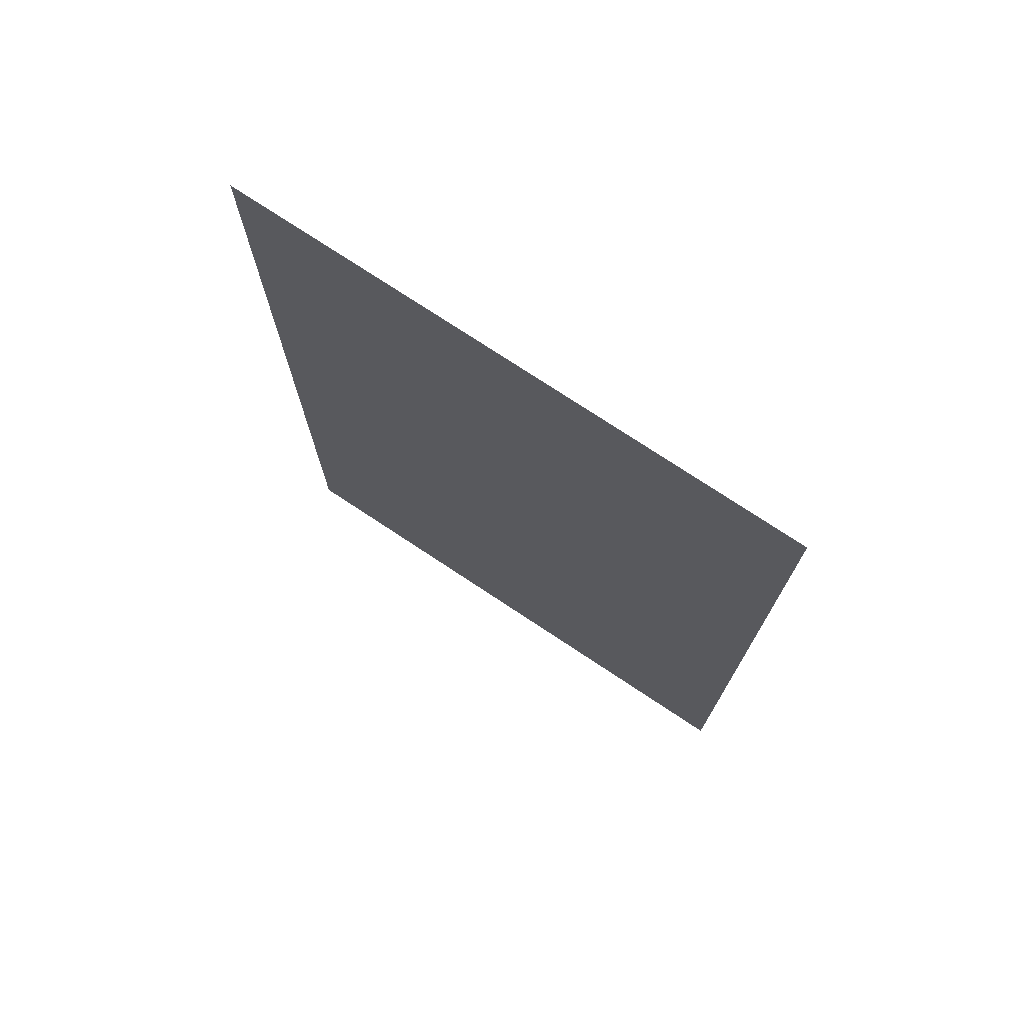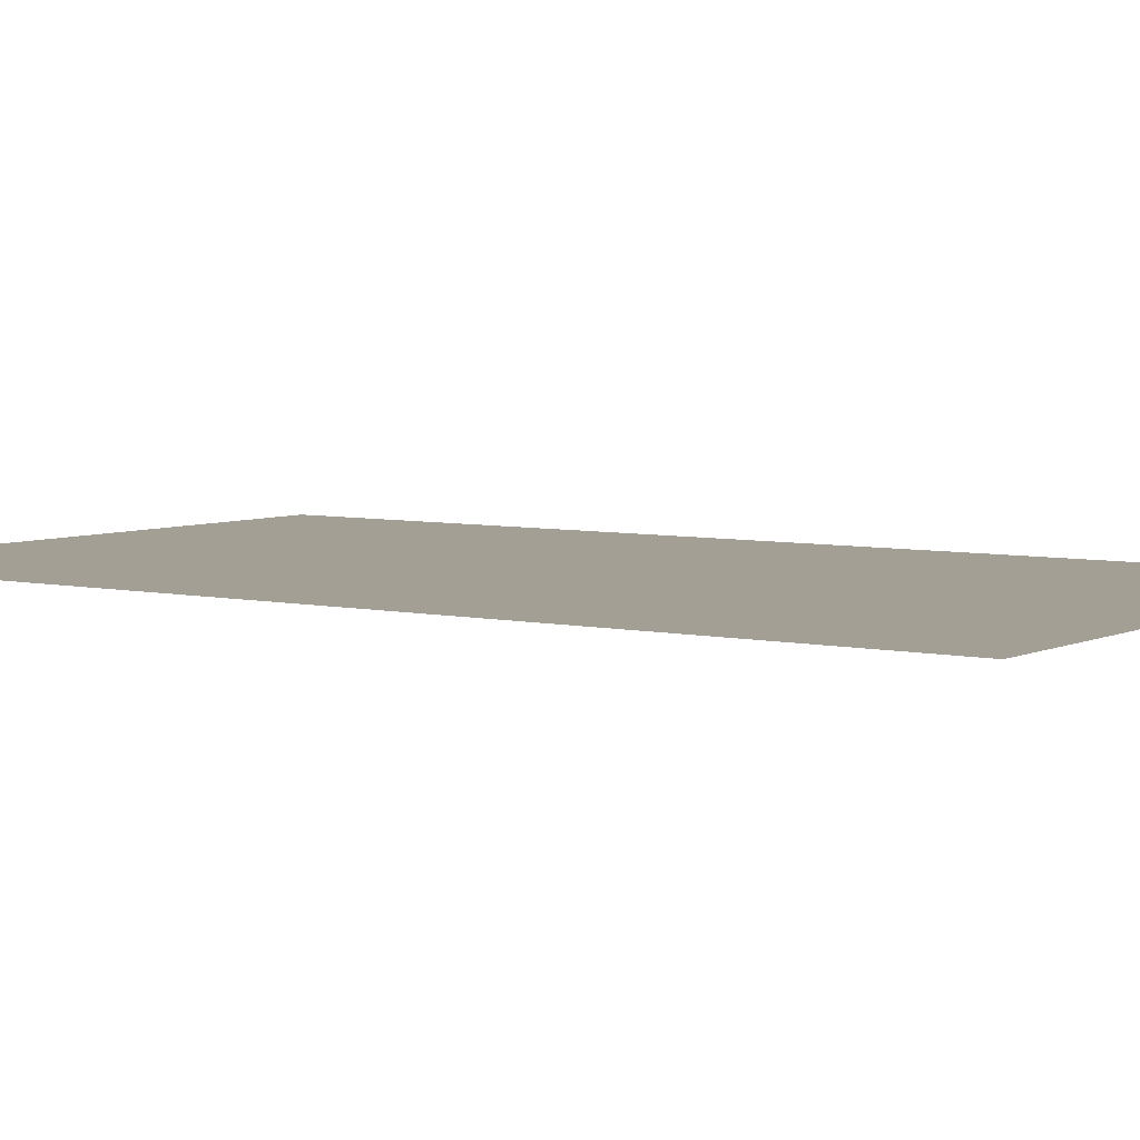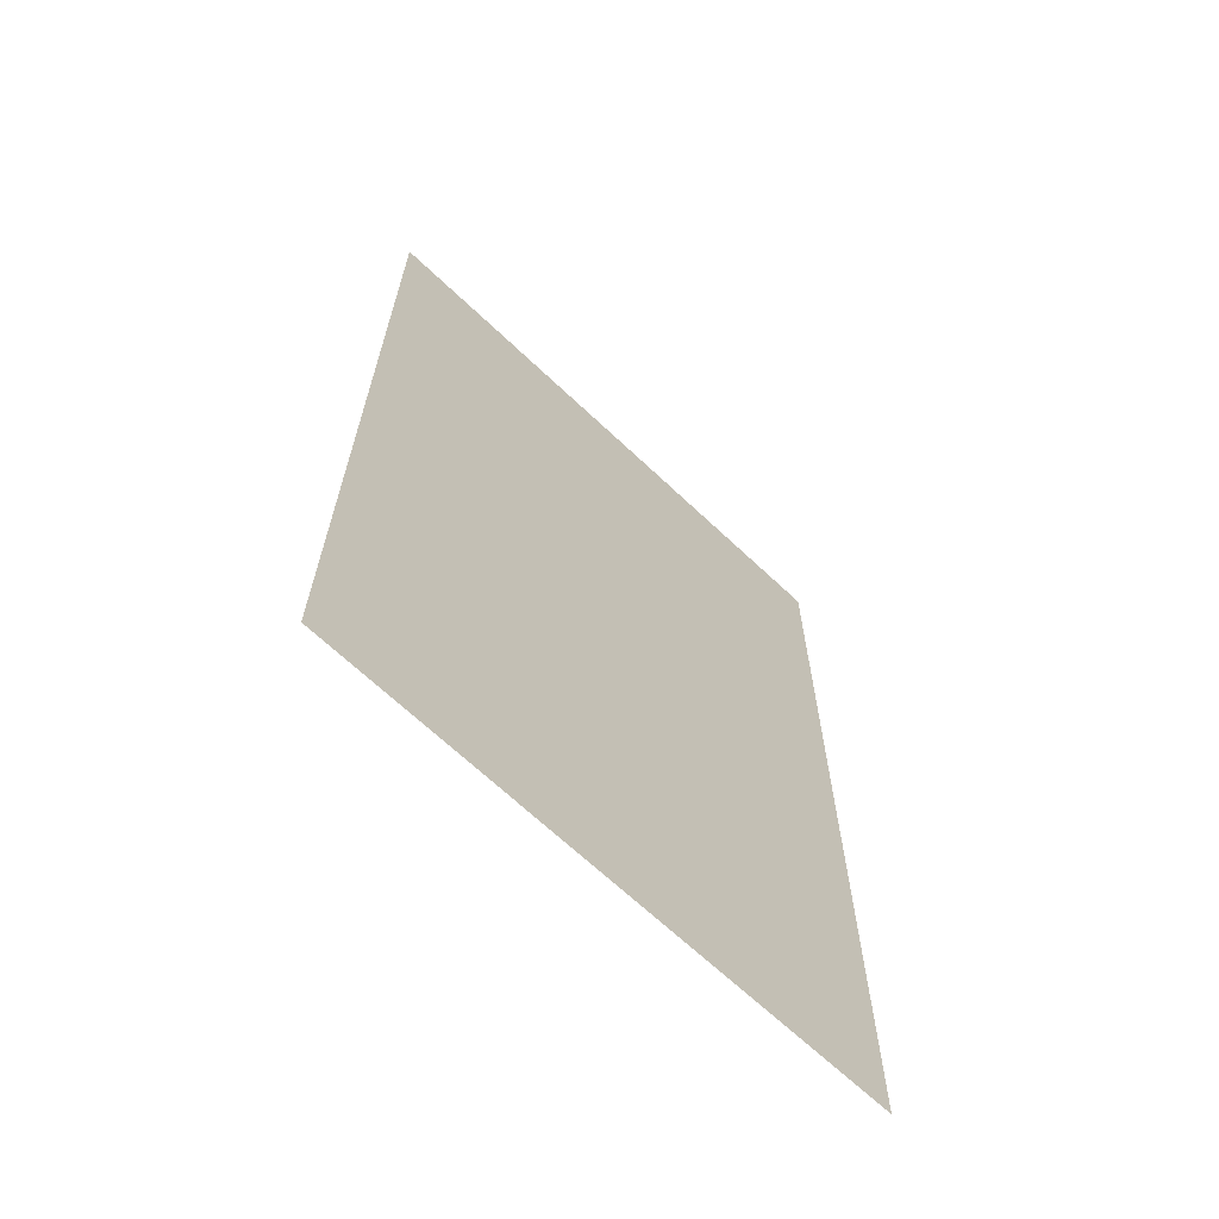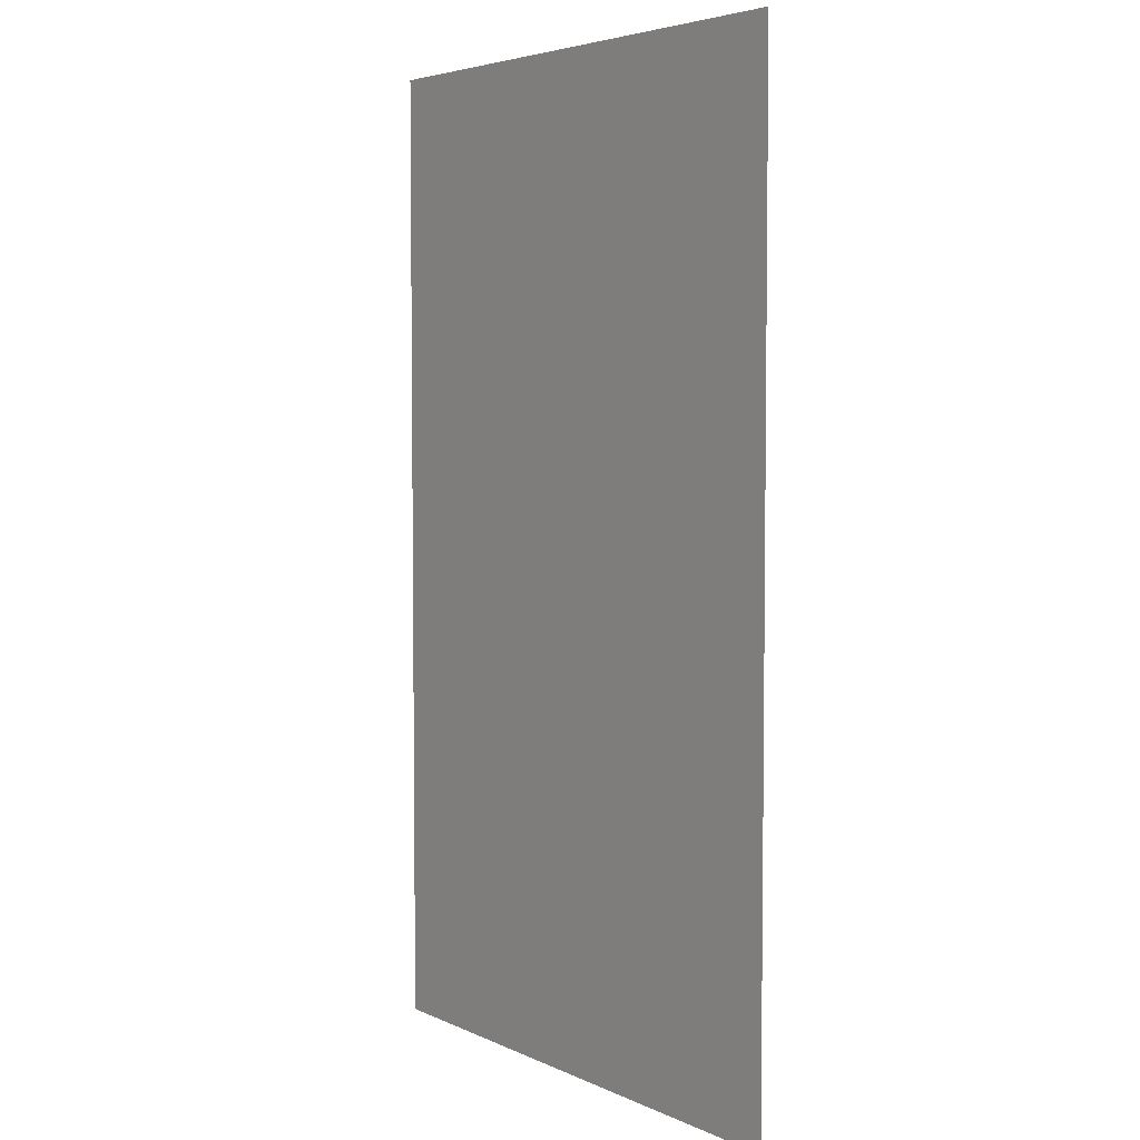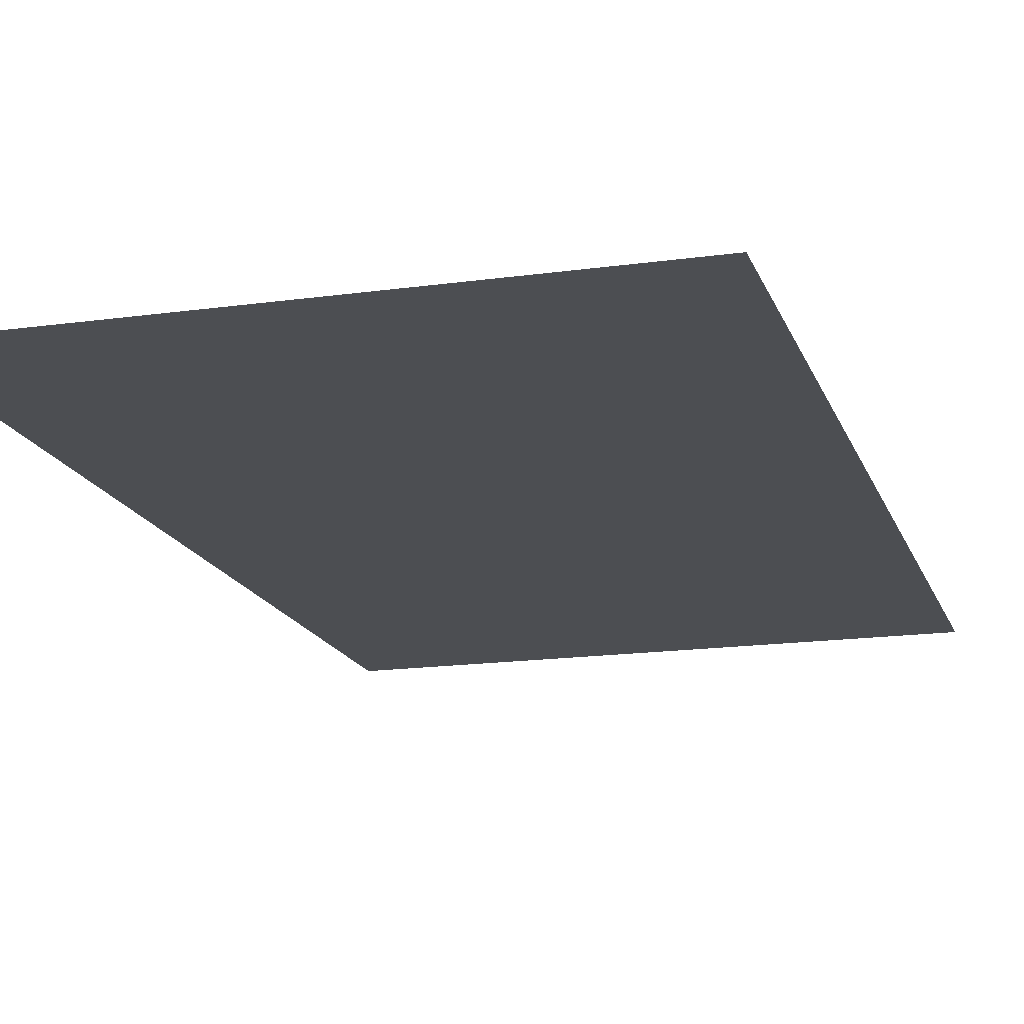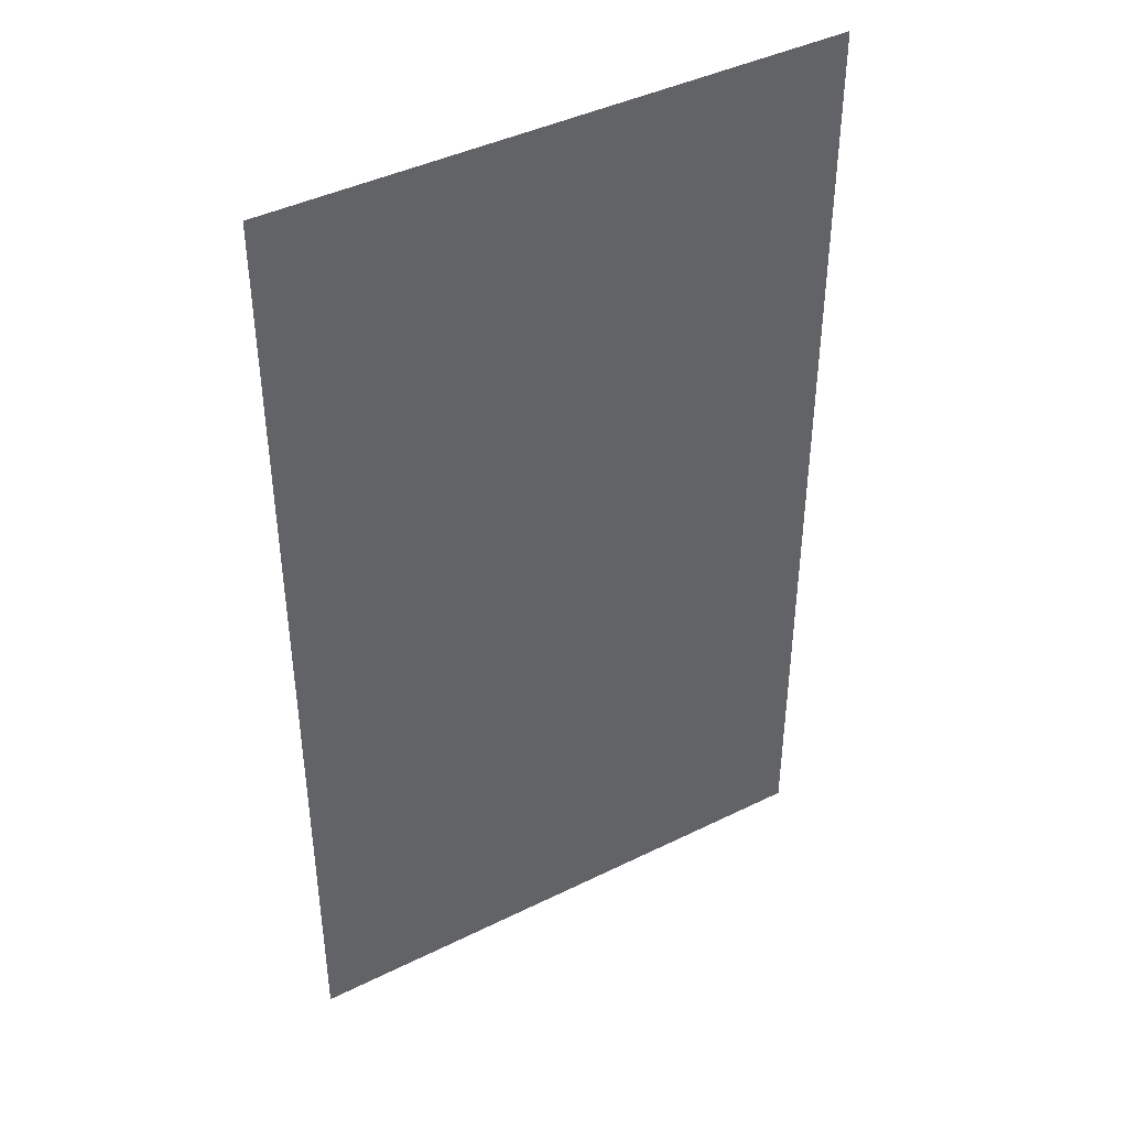
<metadata>
{"format":"obj","ext":"obj","renderer":"f3d","projection":"perspective","resolution":1024,"background":"white","views":[{"elev":75.3,"azim":-146.5,"up":"+Y"},{"elev":5.4,"azim":-54.9,"up":"+Z"},{"elev":-67.1,"azim":-43.5,"up":"+Y"},{"elev":4.6,"azim":54.8,"up":"+Y"},{"elev":-16.5,"azim":-164.0,"up":"+Z"},{"elev":42.3,"azim":-30.6,"up":"+Y"}]}
</metadata>
<code>
g capsule
v 37.5 64 0
v -37.5 64 0
v 37.5 -64 0
v -37.5 -64 0
f 2 1 3
f 3 4 2

</code>
